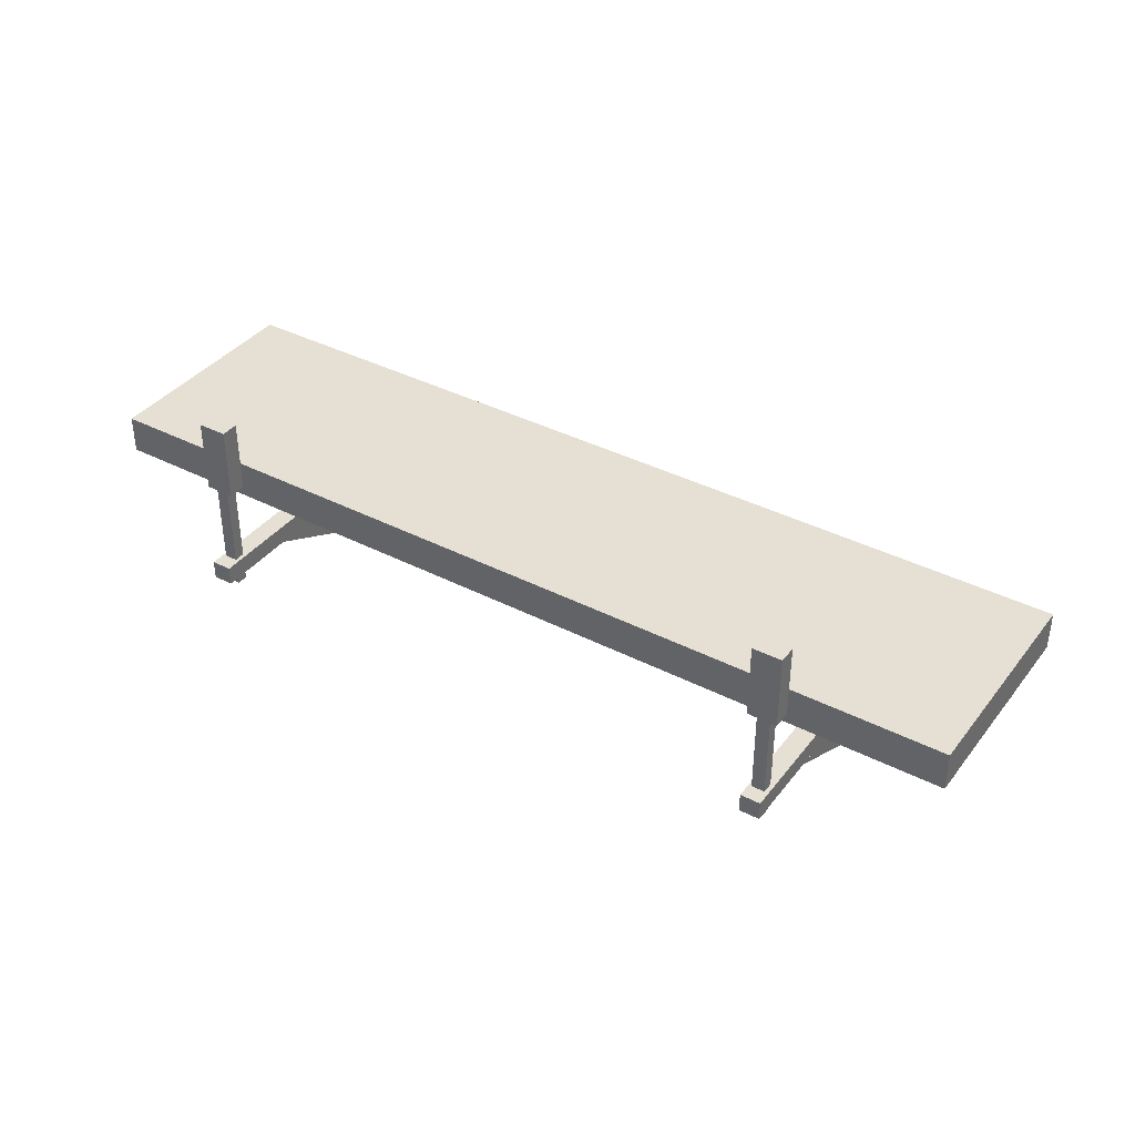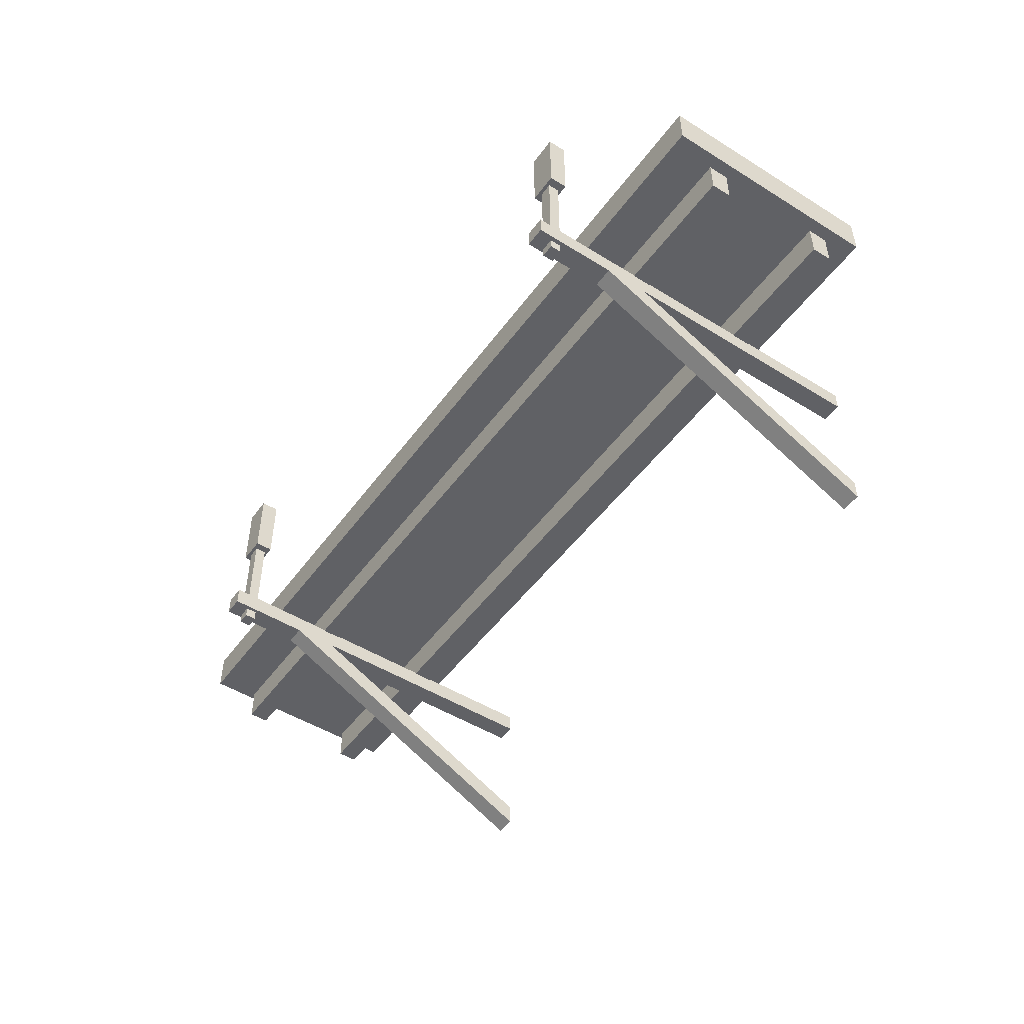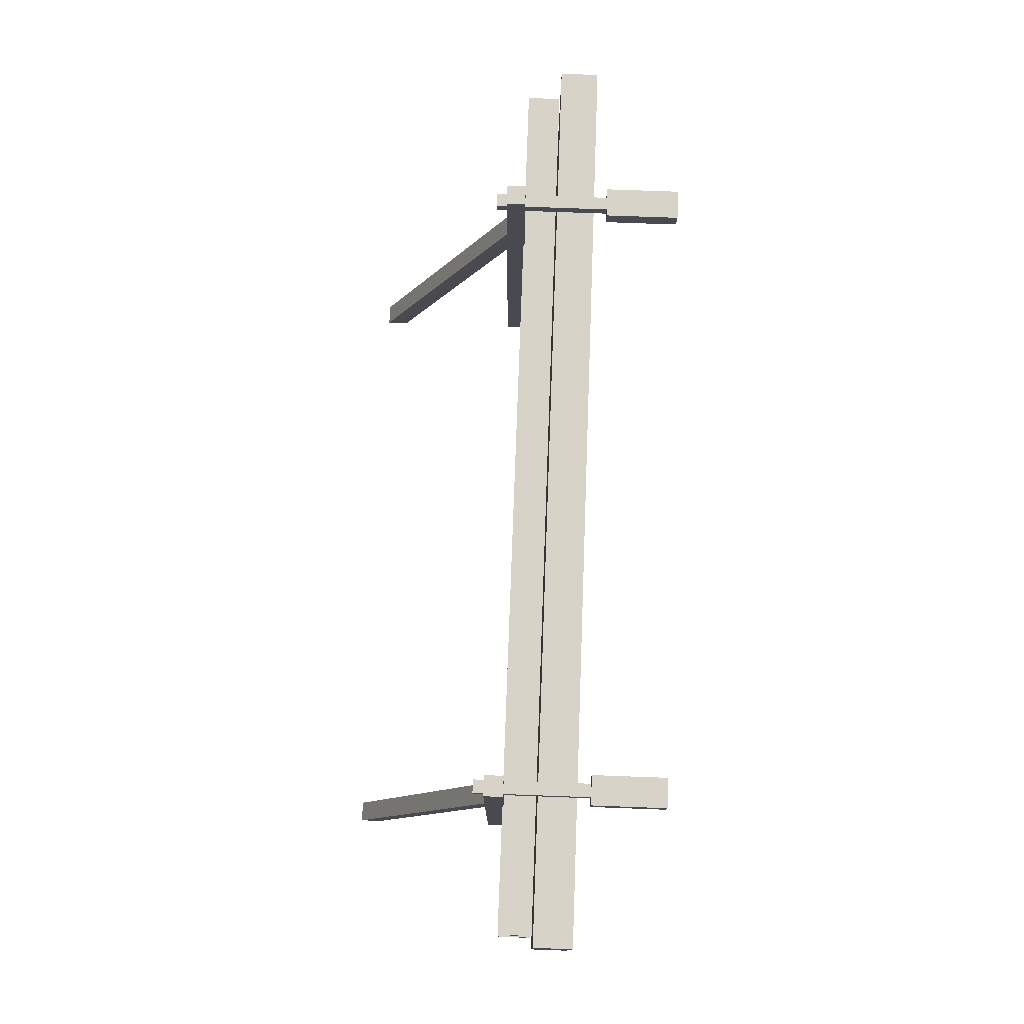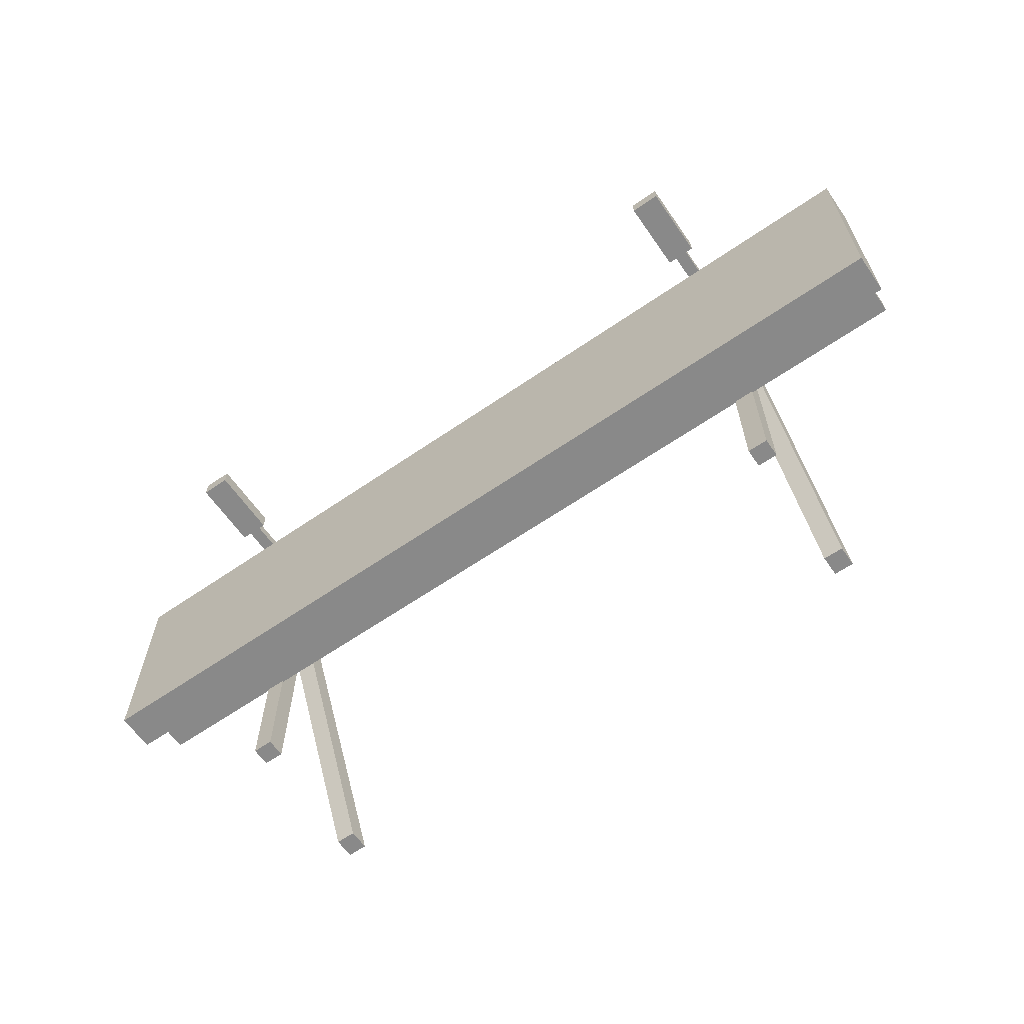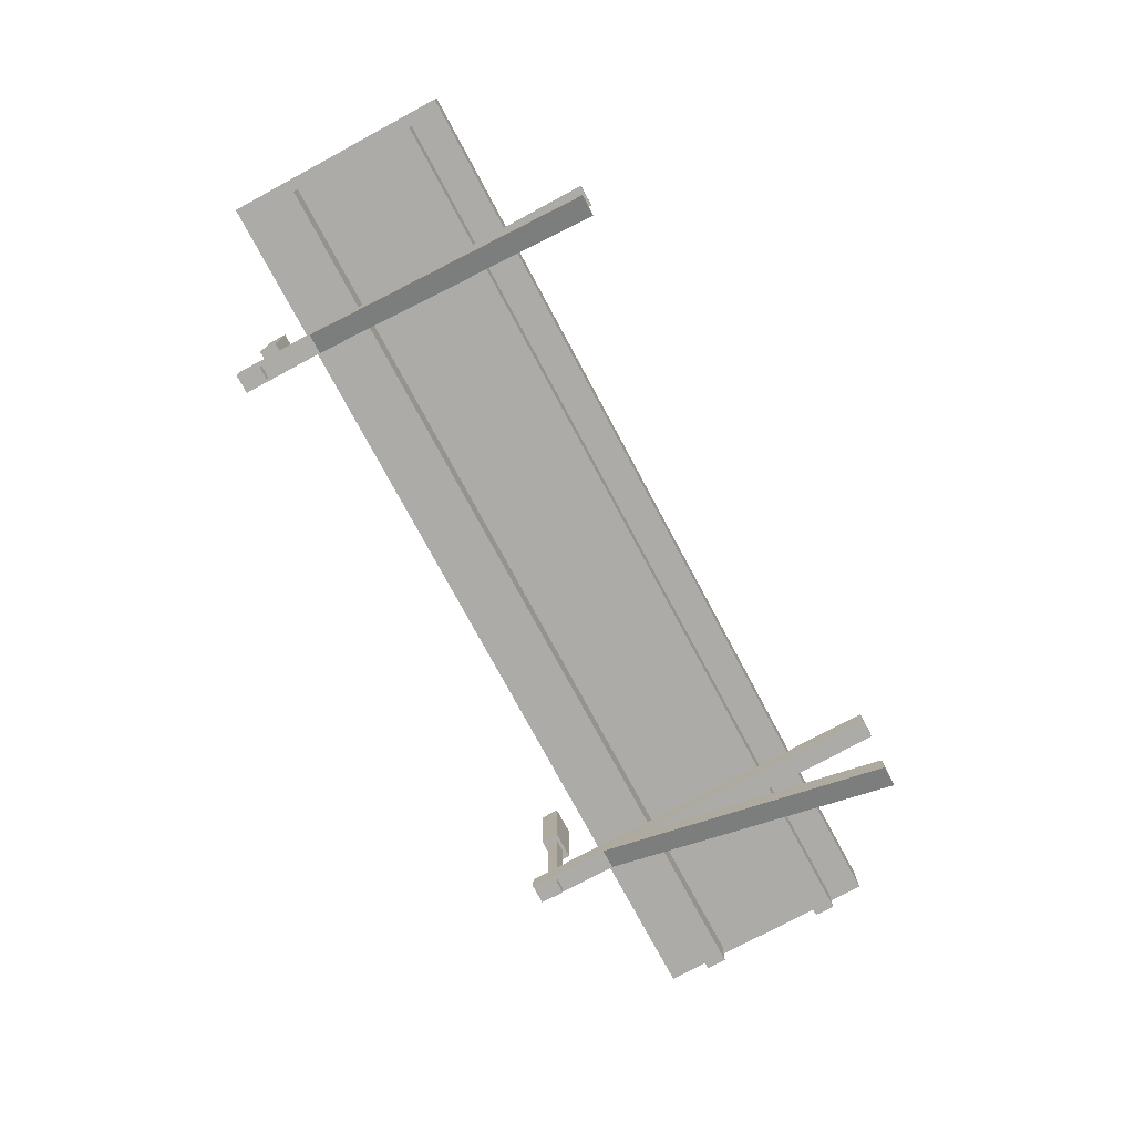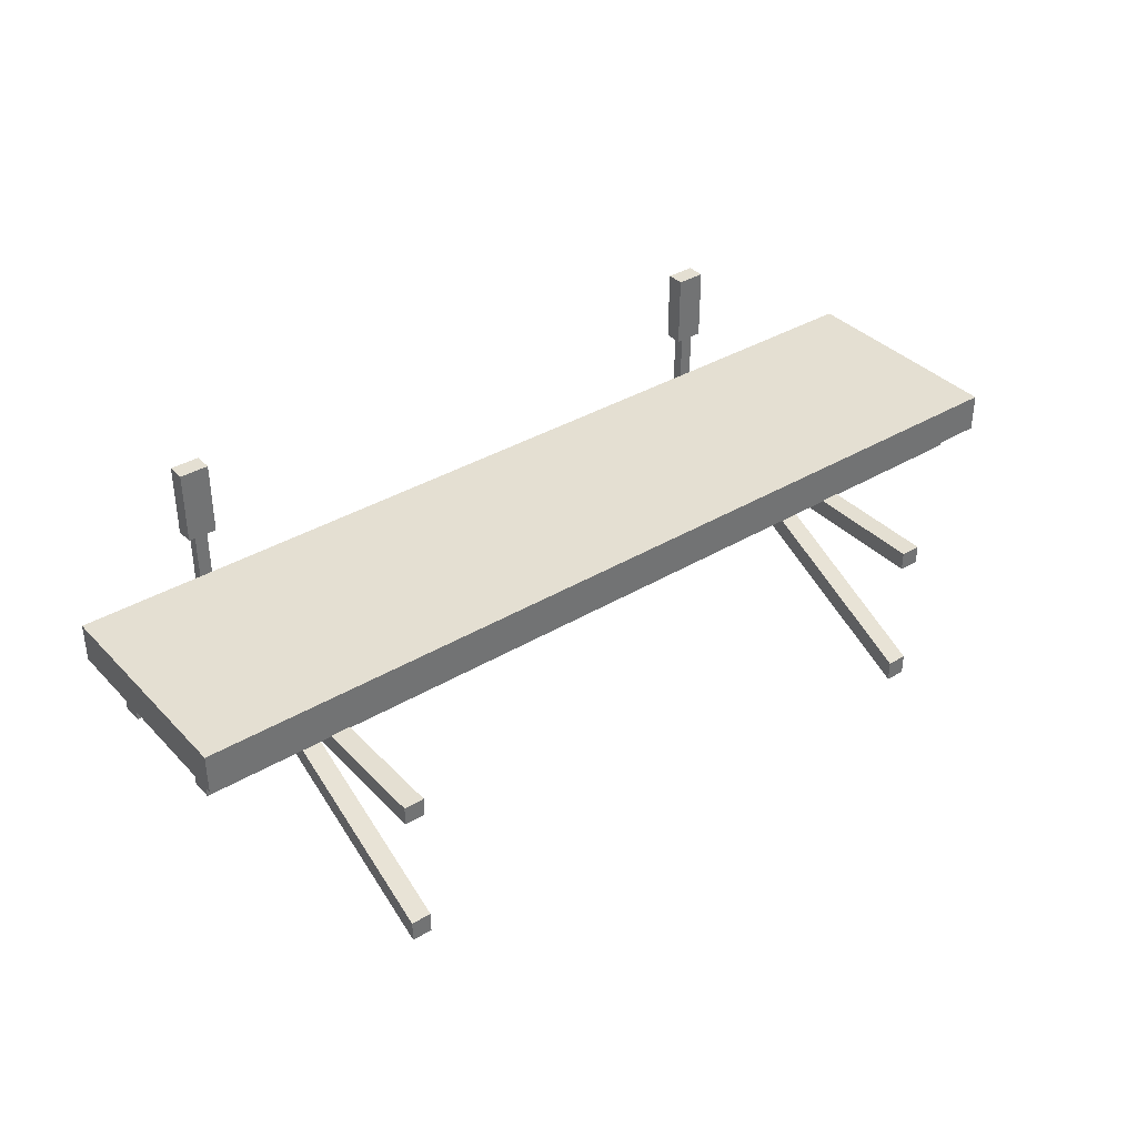
<metadata>
{"format":"obj","ext":"obj","renderer":"f3d","projection":"perspective","resolution":1024,"background":"white","views":[{"elev":38.1,"azim":-146.8,"up":"+Z"},{"elev":-49.1,"azim":-124.6,"up":"+Z"},{"elev":76.4,"azim":-87.9,"up":"+Y"},{"elev":-63.0,"azim":34.9,"up":"+Y"},{"elev":-76.4,"azim":-61.7,"up":"+Z"},{"elev":36.9,"azim":-37.6,"up":"+Z"}]}
</metadata>
<code>
g default
v 20.66 24.25 9.921
v 21.54 24.25 9.921
v 20.66 25.01 9.921
v 21.54 25.01 9.921
v 20.66 25.01 -1.792
v 21.54 25.01 -1.792
v 20.66 24.25 -1.792
v 21.54 24.25 -1.792
v 20.11 24.02 10.99
v 22.08 24.02 10.99
v 20.11 25.25 10.99
v 22.08 25.25 10.99
v 20.11 25.25 5.988
v 22.08 25.25 5.988
v 20.11 24.02 5.988
v 22.08 24.02 5.988
v 21.76 0.02873 -9.543
v 21.76 19.94 0.1369
v 20.39 0.02873 -9.543
v 20.39 19.94 0.1369
v 20.39 0.02725 -10.99
v 20.39 20.54 -1.003
v 21.76 0.02725 -10.99
v 21.76 20.54 -1.003
v -19.53 0.02873 -9.543
v -19.53 19.94 0.1369
v -20.9 0.02873 -9.543
v -20.9 19.94 0.1369
v -20.9 0.02725 -10.99
v -20.9 20.54 -1.003
v -19.53 0.02725 -10.99
v -19.53 20.54 -1.003
v 21.76 0.02913 0.2228
v 21.76 26.04 0.2228
v 20.39 0.02913 0.2228
v 20.39 26.04 0.2228
v 20.39 0.02913 -1.062
v 20.39 26.04 -1.062
v 21.76 0.02913 -1.062
v 21.76 26.04 -1.062
v -29.52 16.84 2.456
v 32.36 16.84 2.456
v -29.52 18.21 2.456
v 32.36 18.21 2.456
v -29.52 18.21 0.1445
v 32.36 18.21 0.1445
v -29.52 16.84 0.1445
v 32.36 16.84 0.1445
v -29.52 8.128 2.456
v 32.36 8.128 2.456
v -29.52 9.497 2.456
v 32.36 9.497 2.456
v -29.52 9.497 0.1445
v 32.36 9.497 0.1445
v -29.52 8.128 0.1445
v 32.36 8.128 0.1445
v -19.53 0.02913 0.2228
v -19.53 26.04 0.2228
v -20.9 0.02913 0.2228
v -20.9 26.04 0.2228
v -20.9 0.02913 -1.062
v -20.9 26.04 -1.062
v -19.53 0.02913 -1.062
v -19.53 26.04 -1.062
v -20.62 24.25 9.921
v -19.74 24.25 9.921
v -20.62 25.01 9.921
v -19.74 25.01 9.921
v -20.62 25.01 -1.792
v -19.74 25.01 -1.792
v -20.62 24.25 -1.792
v -19.74 24.25 -1.792
v -21.16 24.02 10.99
v -19.19 24.02 10.99
v -21.16 25.25 10.99
v -19.19 25.25 10.99
v -21.16 25.25 5.988
v -19.19 25.25 5.988
v -21.16 24.02 5.988
v -19.19 24.02 5.988
g billboard7
f 1 2 4 3
f 3 4 6 5
f 5 6 8 7
f 7 8 2 1
f 2 8 6 4
f 7 1 3 5
f 9 10 12 11
f 11 12 14 13
f 13 14 16 15
f 15 16 10 9
f 10 16 14 12
f 15 9 11 13
f 17 18 20 19
f 19 20 22 21
f 21 22 24 23
f 23 24 18 17
f 18 24 22 20
f 23 17 19 21
f 25 26 28 27
f 27 28 30 29
f 29 30 32 31
f 31 32 26 25
f 26 32 30 28
f 31 25 27 29
f 33 34 36 35
f 35 36 38 37
f 37 38 40 39
f 39 40 34 33
f 34 40 38 36
f 39 33 35 37
f 41 42 44 43
f 43 44 46 45
f 45 46 48 47
f 47 48 42 41
f 42 48 46 44
f 47 41 43 45
f 49 50 52 51
f 51 52 54 53
f 53 54 56 55
f 55 56 50 49
f 50 56 54 52
f 55 49 51 53
f 57 58 60 59
f 59 60 62 61
f 61 62 64 63
f 63 64 58 57
f 58 64 62 60
f 63 57 59 61
f 65 66 68 67
f 67 68 70 69
f 69 70 72 71
f 71 72 66 65
f 66 72 70 68
f 71 65 67 69
f 73 74 76 75
f 75 76 78 77
f 77 78 80 79
f 79 80 74 73
f 74 80 78 76
f 79 73 75 77
g default
v -30.32 5.95 5.196
v 32.94 5.95 5.196
v -30.32 21.2 5.196
v 32.94 21.2 5.196
v -30.32 21.2 2.534
v 32.94 21.2 2.534
v -30.32 5.95 2.534
v 32.94 5.95 2.534
g billboard7 polySurface59
f 81 82 84 83
f 83 84 86 85
f 85 86 88 87
f 87 88 82 81
f 82 88 86 84
f 87 81 83 85

</code>
